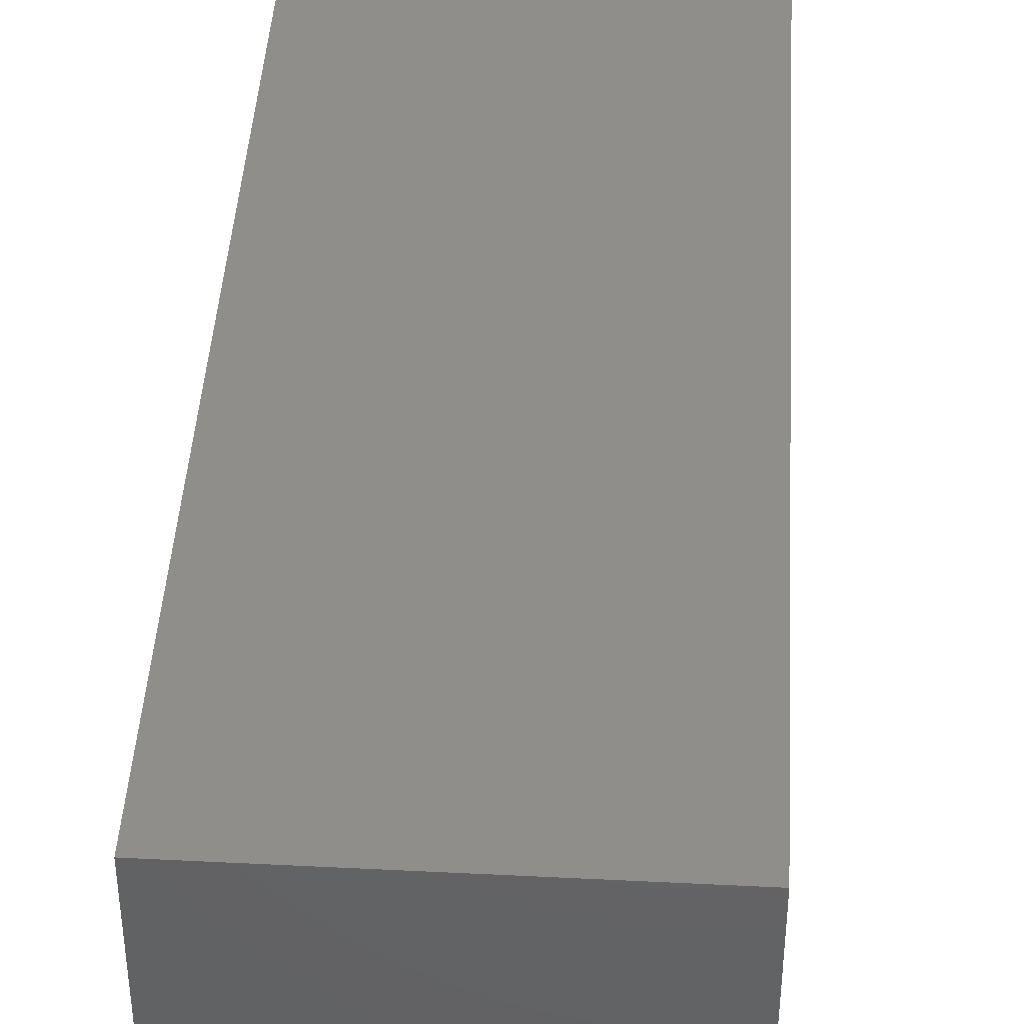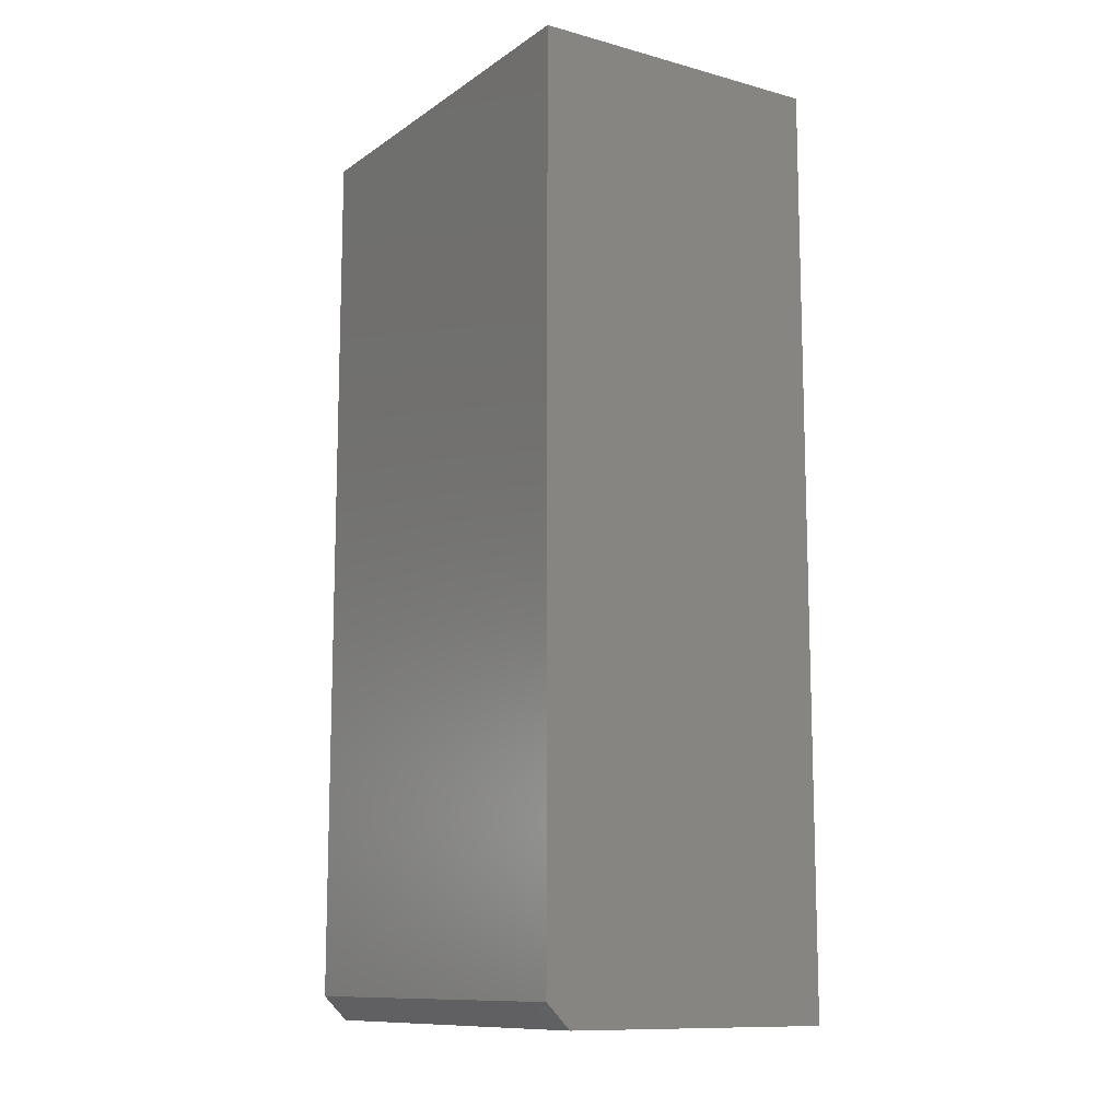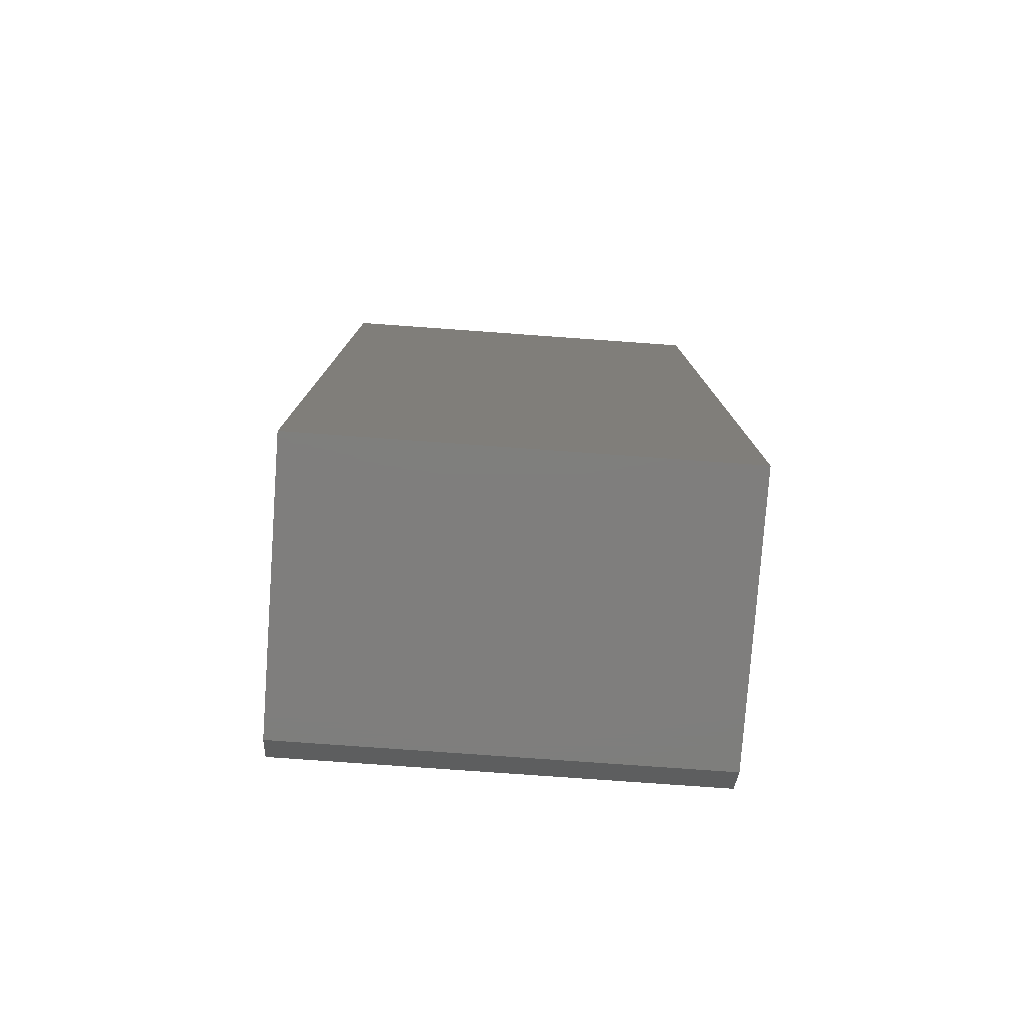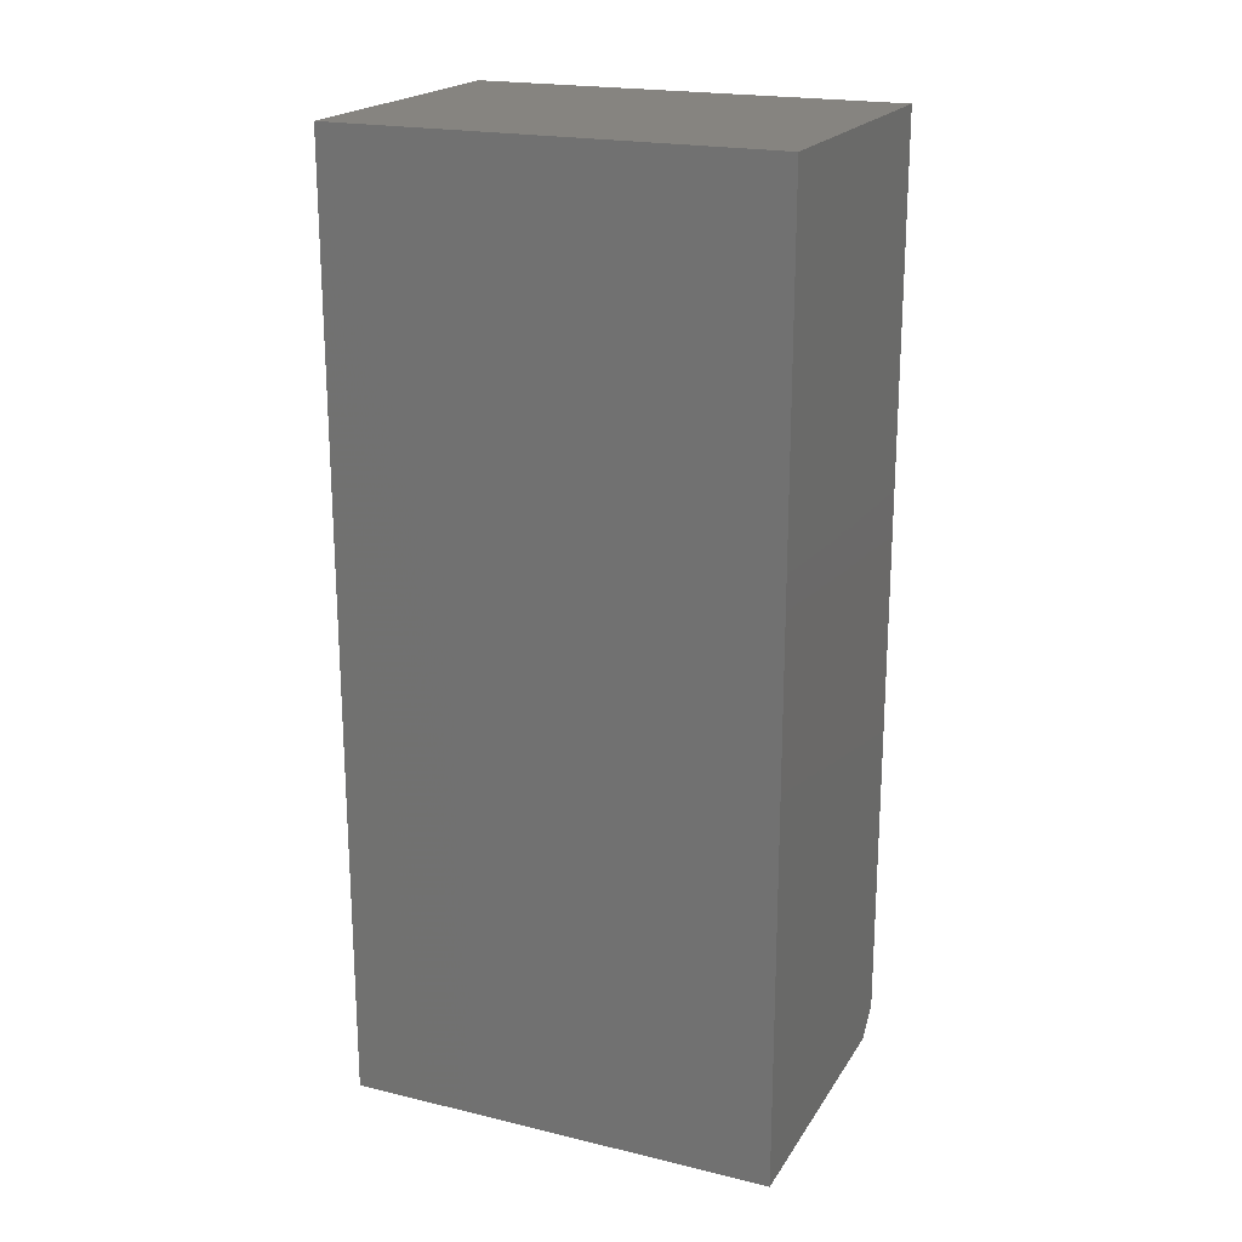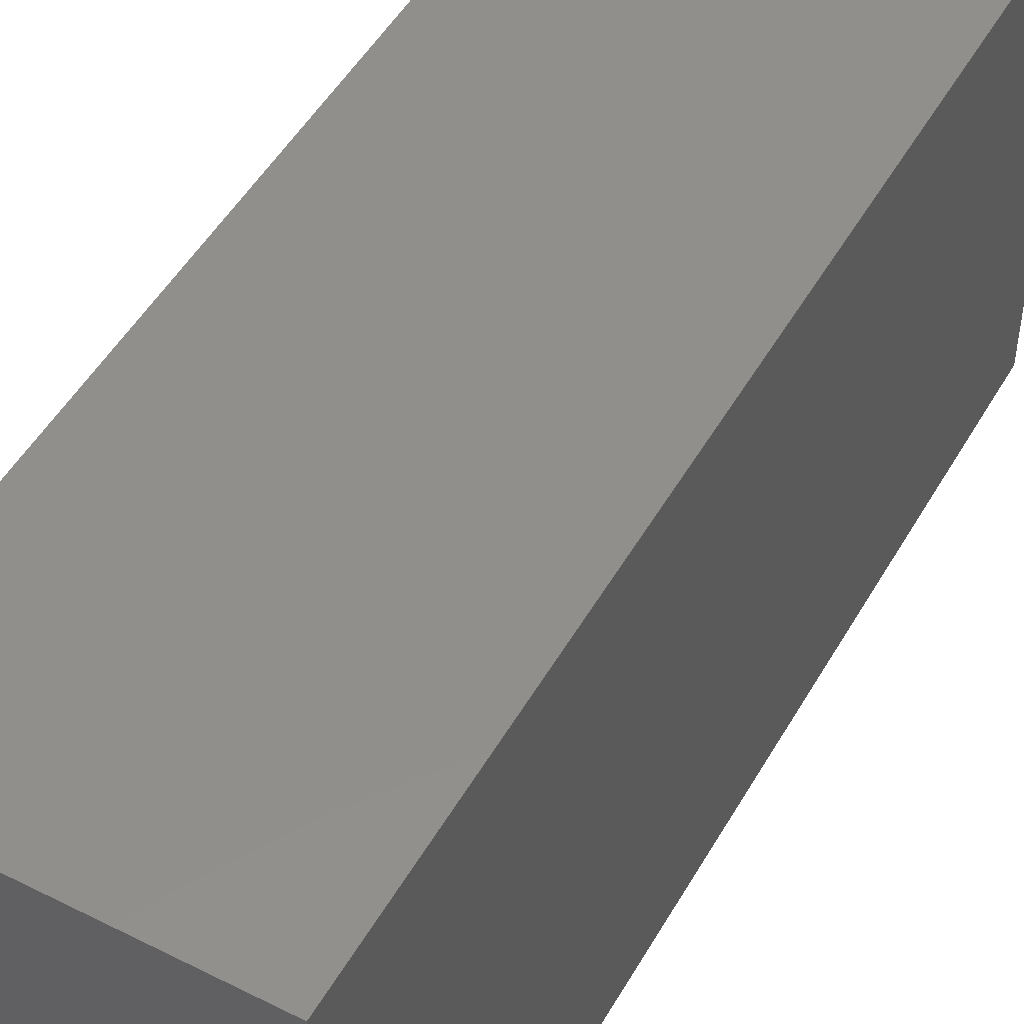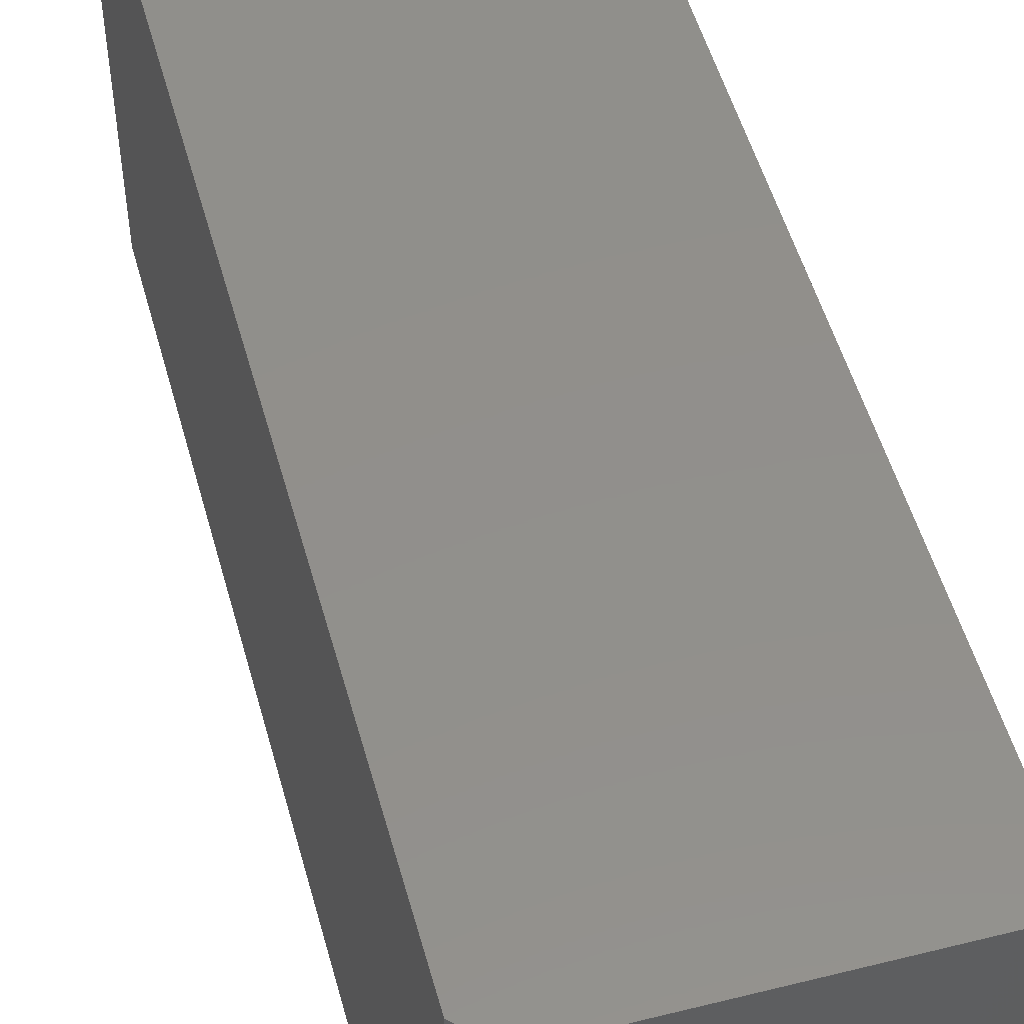
<metadata>
{"format":"stl","ext":"stl","renderer":"f3d","projection":"perspective","resolution":1024,"background":"white","views":[{"elev":43.1,"azim":-176.6,"up":"+Z"},{"elev":-11.5,"azim":-32.9,"up":"+Y"},{"elev":-78.4,"azim":85.9,"up":"+Y"},{"elev":20.5,"azim":113.4,"up":"+Y"},{"elev":49.9,"azim":-151.0,"up":"+Z"},{"elev":51.5,"azim":-15.2,"up":"+Z"}]}
</metadata>
<code>
# stl→obj: 10 verts, 16 faces
v 0.2578 0.75 0.6797
v -0.2266 0.75 0.6797
v 0.2578 -0.7344 0.6797
v -0.2266 -0.6953 0.6797
v -0.1875 -0.7344 0.6797
v -0.1875 -0.7344 0
v -0.2266 -0.6953 0
v 0.2578 -0.7344 0
v -0.2266 0.75 0
v 0.2578 0.75 0
f 1 2 3
f 3 2 4
f 3 4 5
f 6 7 8
f 8 7 9
f 8 9 10
f 2 9 4
f 4 9 7
f 6 8 5
f 5 8 3
f 7 6 4
f 4 6 5
f 10 9 1
f 1 9 2
f 3 8 1
f 1 8 10

</code>
